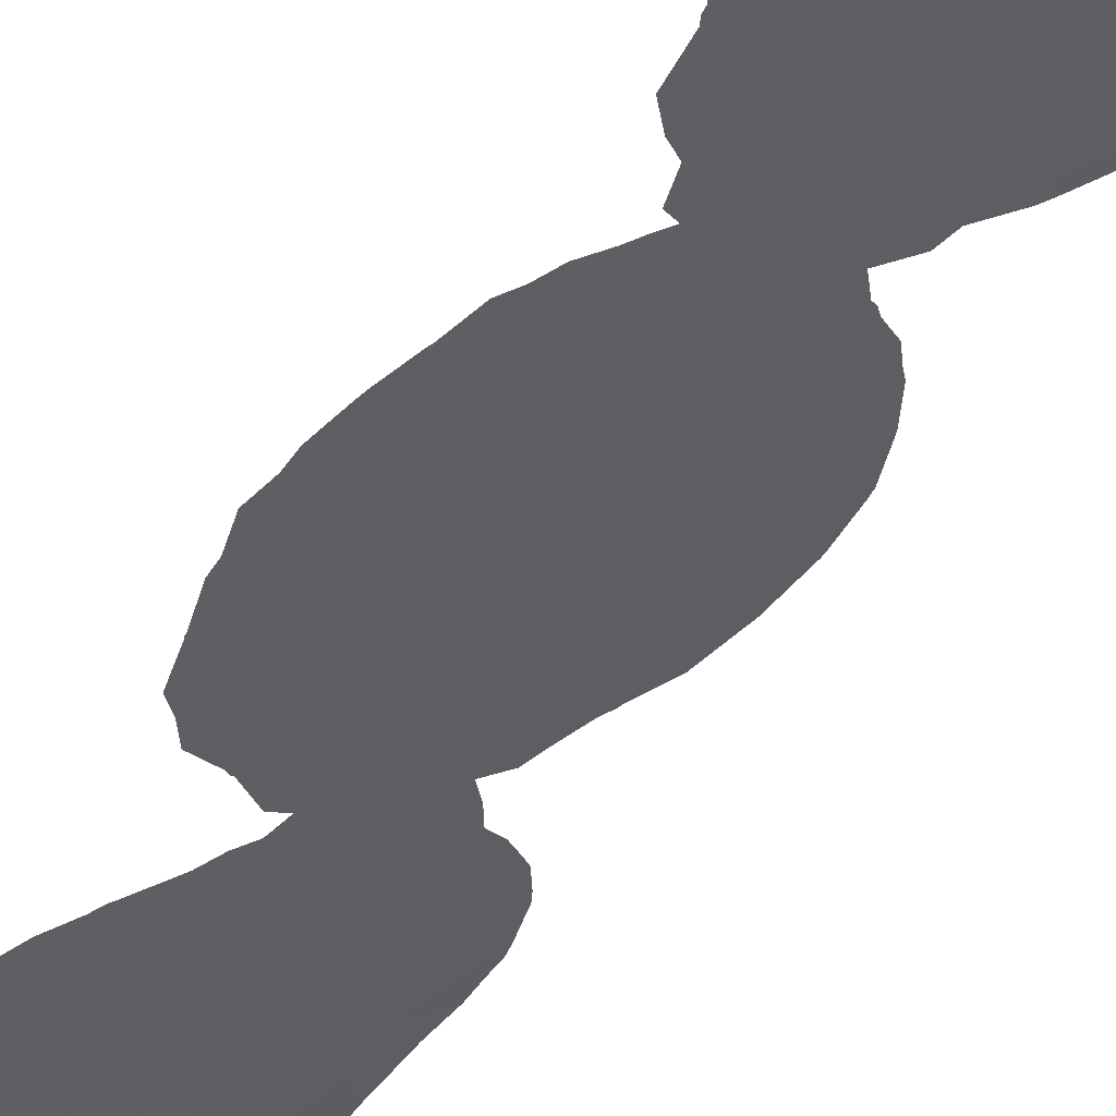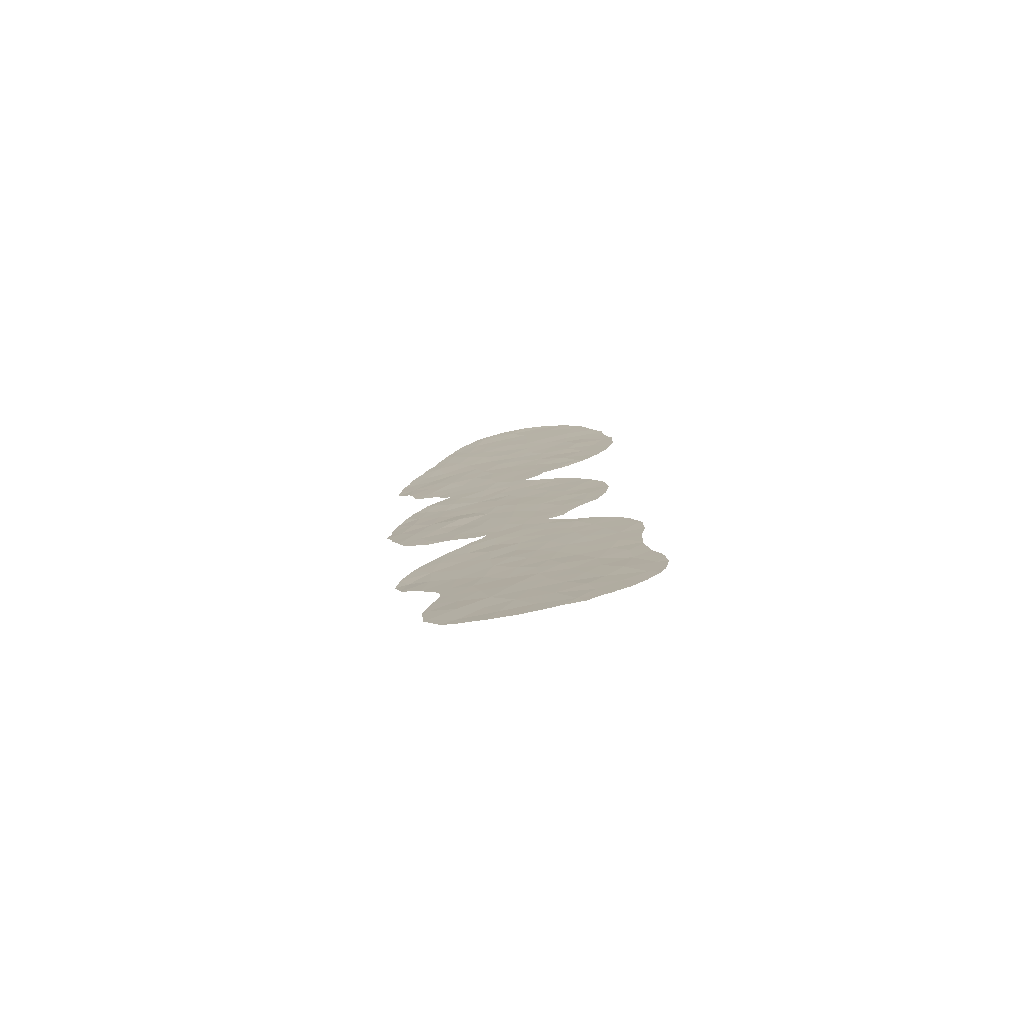
<metadata>
{"format":"obj","ext":"obj","renderer":"f3d","projection":"perspective","resolution":1024,"background":"white","views":[{"elev":-54.7,"azim":-35.3,"up":"+Y"},{"elev":-78.3,"azim":45.6,"up":"+Z"}]}
</metadata>
<code>
v -53.12 23.05 -26.27
v -57.77 20.17 -4.856
v -56.17 21.2 -6.116
v -61.84 17.58 19.06
v -62.19 17.51 1.379
v -54.58 21.93 23.55
v -54.52 21.93 25.55
v -55.91 21 26.15
v -60.14 18.71 10.18
v -61.44 17.97 4.983
v -60.2 18.73 3.745
v -50.66 24.87 21.49
v -57.87 20.16 5.62
v -51.23 24.42 19.84
v -52.01 23.85 21.39
v -53.87 22.77 -10.27
v -55.38 21.72 -11.06
v -53.67 22.74 17.94
v -50.97 24.71 16.06
v -58.31 19.44 -27.88
v -52.68 23.59 1.222
v -55.24 21.87 2.059
v -58.44 19.66 13.64
v -61.32 17.95 11.93
v -52.65 23.61 -0.2191
v -52.54 23.71 -1.857
v -51.57 24.39 -16.17
v -56.21 20.76 -30.6
v -53.59 22.62 -28.63
v -50.27 25.23 18.09
v -51.92 23.95 18.09
v -61.55 17.93 -17.12
v -55.82 21.35 -16.68
v -59.62 18.98 -11.77
v -53.04 22.95 26.32
v -58.09 19.91 -10.76
v -51.59 24.04 24.86
v -51.86 23.92 22.98
v -50.33 25.07 23.28
v -49.44 25.87 16.67
v -55.45 21.55 -20.04
v -57.15 20.57 -3.068
v -56.76 20.71 -18.32
v -49.3 25.96 -26.56
v -50.01 25.24 24.92
v -57.06 20.53 13.77
v -54.62 21.98 21.41
v -58.2 19.48 -30.35
v -56.98 20.31 -28.89
v -52.4 23.79 -12.85
v -58.28 19.81 -12.78
v -56.94 20.63 -13.94
v -56.86 20.76 -11.94
v -61.45 17.85 16.97
v -50.3 25.3 -17.18
v -59.93 18.48 25.14
v -57.04 20.56 -16.08
v -54.15 22.48 11.87
v -55.65 21.51 10.79
v -52.43 23.75 -19.37
v -61.58 17.79 13.99
v -49.19 26.16 -13.09
v -55.7 21.45 12.85
v -60.02 18.67 13.78
v -52.08 23.73 -27.68
v -59.26 19.31 2.422
v -50.64 25.08 -10.1
v -49.83 25.69 -11.3
v -52.37 23.67 14.49
v -50.45 24.96 -29.45
v -54.02 22.67 0.6755
v -54.17 22.47 13.82
v -52.9 23.42 -16.06
v -49.55 25.74 19.9
v -60.56 18.32 18.86
v -55.7 21.53 -2.428
v -54.82 21.84 -26.5
v -49.84 25.63 -22.4
v -60.42 18.25 23.2
v -55.84 21.41 7.072
v -60.96 18.2 6.613
v -53.16 22.92 24.37
v -53.02 23.16 20.12
v -54.5 22.33 4.045
v -58.78 19.31 -23.86
v -57.27 20.23 -24.38
v -51.34 24.56 -11.4
v -59.29 19.24 7.054
v -50.79 24.96 -13.08
v -56.58 20.94 -8.15
v -58.3 19.41 27.47
v -59.5 18.84 21.36
v -59.8 18.61 -26.57
v -58.96 19.28 -21.74
v -55.31 21.76 -9.176
v -57.77 20.18 -6.97
v -55.22 21.84 -7.441
v -60.29 18.6 -2.589
v -58.72 19.63 -2.954
v -53.61 22.48 29.46
v -55.57 21.59 -14.89
v -52.23 23.9 -9.669
v -51.28 24.6 0.8709
v -61.89 17.66 -2.294
v -51.23 24.45 -26.29
v -53.22 22.95 22.38
v -52.97 23.4 -3.466
v -52.59 23.57 11.16
v -58.11 20.01 1.886
v -59.58 18.68 26.56
v -58.81 19.19 23.21
v -54.04 22.65 -1.617
v -62.75 17.12 15.34
v -57.63 19.75 29.44
v -61.43 17.93 -4.261
v -56.13 20.98 22.5
v -60.83 18.3 -0.3449
v -53.41 23.04 -17.7
v -48.8 26.42 -24.36
v -51.48 24.39 -21.25
v -57.77 19.98 -22.58
v -62.81 17.16 -3.929
v -55.57 21.09 29.3
v -52.92 23.35 12.84
v -53.2 23.24 -5.654
v -54.44 22.33 -16.16
v -53.93 22.74 -7.058
v -55.17 21.38 -32.25
v -58.8 19.34 19.52
v -53.35 23.09 5.745
v -59.3 19.29 0.7486
v -50.59 24.9 -28.06
v -55.89 21.31 15.15
v -54.43 22.4 -3.894
v -56.05 21.13 -22.37
v -56.72 20.51 -26.69
v -57.36 20.46 -1.304
v -49.92 25.57 -20.29
v -57.24 20.41 11.77
v -59.85 18.84 -13.72
v -53.96 22.48 -24.56
v -56.02 20.96 24.58
v -61.79 17.76 3.215
v -52.59 23.53 16.45
v -53.49 23.03 2.435
v -52.87 23.03 27.91
v -51.16 24.31 26.79
v -59.24 19.27 8.664
v -56.84 20.71 9.7
v -54.03 22.56 9.872
v -53.19 23.11 -21.2
v -57.98 20.1 3.976
v -54.37 22.22 -22.86
v -57.15 20.39 19.11
v -53.94 22.71 -12.18
v -53.9 22.61 15.77
v -56.68 20.72 17.18
v -58.55 19.63 -17.14
v -58.38 19.77 9.973
v -57.56 20.29 7.818
v -59.8 18.56 -28.67
v -56.61 20.51 27.54
v -61.1 17.88 21.29
v -53.89 22.77 -8.477
v -56.05 21.32 3.945
v -60.26 18.6 -18.14
v -55.98 21.12 20.33
v -62.94 17.01 17.55
v -52.69 23.59 -11.28
v -51.94 24.11 -17.6
v -50.15 25.42 -15.09
v -60.84 18.18 15.45
v -60.73 18.33 -6.093
v -50.53 25.07 13.85
v -51.76 24.23 2.443
v -53.8 22.78 -14.26
v -58.74 19.49 -19.36
v -62.84 17.17 -0.4177
v -59.06 19.35 -6.008
v -51.35 24.42 -23.35
v -52.81 23.37 -22.95
v -60.29 18.6 -15.79
v -55.45 21.53 18.45
v -57.52 19.96 25.61
v -55.48 21.3 -28.51
v -51.97 24.09 -14.62
v -51.75 23.95 -29.32
v -54.89 21.98 -18.04
v -60.55 18.51 1.858
v -59.75 18.96 -4.488
v -55.03 21.97 5.643
v -55.12 21.77 16.8
v -59.27 19.12 15.57
v -58.4 19.48 -25.78
v -52.64 23.62 4.137
v -58.02 20.08 0.2035
v -59.08 19.32 -1.044
v -50.77 24.94 -19.03
v -58.49 19.69 -14.95
v -54.74 22.18 -5.805
v -57.75 20.06 15.5
v -55.6 21.33 -24.6
v -51.51 24.32 12.49
v -59.18 19.25 11.93
v -52.11 23.83 -24.64
v -53.85 22.68 -19.53
v -52.57 23.26 -30.88
v -54.62 21.81 27.55
v -59.69 18.99 5.381
v -51.55 24.38 -2.935
v -54.5 22.13 19.57
v -56.7 20.83 -10.01
v -57.27 20.37 -20.71
v -57.67 19.96 21.36
v -55.54 21.63 -0.2718
v -50.35 25.15 -24.62
v -54.5 22.16 -21.21
v -51.29 24.56 -0.9484
v -55.41 21.7 -13.03
v -55.88 21.39 -4.36
v -56.7 20.89 5.289
v -58.21 19.74 17.35
v -55.75 21.44 8.706
v -54.51 21.93 -30.46
v -56.77 20.83 0.768
v -56.86 20.78 2.819
v -57.75 19.85 23.8
v -59.73 18.84 17.28
v -58.75 19.2 25.01
v -63.62 16.8 1.333
v -63.32 16.95 2.736
v -51.81 24.21 -4.735
v -52.08 24.02 -5.011
v -49.39 25.91 16.06
v -49.18 26.07 16.57
v -57.73 19.67 30.27
v -58.29 19.35 29.88
v -48.97 26.19 19.01
v -48.89 26.26 18.15
v -63.62 16.63 17.78
v -63.67 16.61 17.05
v -63.24 16.81 18.42
v -63.17 16.82 19.27
v -62.59 17.11 20.67
v -60.68 18.05 25.2
v -61.16 17.8 24.29
v -61.46 17.92 7.084
v -60.71 18.37 7.702
v -49.4 25.76 23.64
v -49.36 25.85 22.1
v -60.47 18.52 8.77
v -60.87 18.27 9.938
v -62.5 17.27 11.34
v -62.75 17.11 13.07
v -50.38 25.27 -9.929
v -49.73 25.76 -10.78
v -51.74 23.81 28.94
v -51.84 23.74 29.01
v -51.6 24.38 -9.044
v -50.77 24.99 -9.638
v -62.81 17.16 -3.992
v -62.85 17.14 -3.94
v -58.85 19.03 29.11
v -59.31 18.77 28.62
v -63.37 16.88 -2.368
v -63.42 16.86 -1.75
v -52.11 23.93 10.93
v -52.53 23.62 10.55
v -61.9 17.66 -18.58
v -61.82 17.69 -18.83
v -49.09 26.26 -16.65
v -49.06 26.28 -16.07
v -48.85 26.45 -14.75
v -51.66 23.87 28.81
v -50.66 24.68 27.36
v -49.17 26.07 17.06
v -61.87 17.7 6.341
v -62.35 17.45 5.807
v -61.63 17.8 10.44
v -54.37 22.36 7.499
v -55.08 21.89 8.286
v -49 26.32 -12.58
v -49.47 25.97 -11.2
v -58.38 19.33 -31.28
v -59.08 18.95 -30.56
v -48.86 26.27 20.03
v -52.46 23.77 -8.671
v -62.05 17.59 -15.61
v -61.42 17.93 -14.02
v -59.8 18.66 -24.87
v -59.9 18.58 -25.44
v -60.15 18.42 -26.41
v -48.88 26.42 -13.79
v -49.52 25.81 15.15
v -59.63 18.97 -11.51
v -58.55 19.63 -10.44
v -59.85 18.89 8.503
v -60.34 18.6 8.081
v -61.42 17.93 -14.01
v -62.33 17.42 -5.513
v -51.34 24.47 11.75
v -52.93 23.45 -6.737
v -53.75 22.87 -7.154
v -53.04 22.84 30.17
v -59.54 18.92 -22.18
v -60.49 18.4 -20.6
v -53.01 23.39 -7.927
v -56.71 20.33 -32.14
v -55.73 20.99 -32.29
v -49.17 26.19 -18.63
v -49.18 26.19 -18.29
v -54.21 21.99 30.62
v -54.59 21.72 30.74
v -48.37 26.77 -23.08
v -48.44 26.73 -22.51
v -60.97 18.2 -6.984
v -61.66 17.8 -6.136
v -63.84 16.65 -0.4922
v -49.48 25.78 -28.62
v -49.7 25.59 -28.94
v -53.83 22.73 7.119
v -52.84 23.44 6.53
v -52.25 23.87 5.848
v -50.04 25.5 0.1695
v -50.29 25.31 -1.753
v -54.02 22.57 9.003
v -53.79 22.73 9.762
v -62.86 17.13 -3.847
v -54.12 22.53 7.387
v -51.88 24.14 5.461
v -49.32 25.91 -28.25
v -49.94 25.29 25.03
v -50.38 24.91 26.57
v -56.22 20.62 30.78
v -56.6 20.38 30.65
v -63.24 16.99 3.031
v -48.86 26.43 -13.09
v -48.88 26.4 -21.05
v -52.62 23.65 -6.044
v -60.01 18.75 -12.01
v -60.76 18.32 -12.84
v -62.74 17.22 4.492
v -62.81 17.18 4.356
v -51.71 24.28 -4.521
v -55.19 21.35 -32.39
v -55.08 21.43 -32.37
v -59.82 18.54 -29.06
v -60.16 18.4 -26.79
v -60 18.45 -28.45
v -59.77 18.53 27.77
v -50.11 25.39 13.66
v -50.38 25.18 13.33
v -58.1 19.92 -9.752
v -48.52 26.61 -26.24
v -48.72 26.42 -27.05
v -50.39 25.24 -2.028
v -50.86 24.89 -3.511
v -49.91 25.32 24.85
v -49.24 25.95 21.75
v -59.99 18.46 -28.73
v -50.18 25.17 -29.77
v -50.81 24.65 -30.39
v -57.55 20.29 -9.306
v -61.36 17.72 23.1
v -59.8 18.88 -11.66
v -60.67 18.3 -20.38
v -63.83 16.53 16.05
v -62.95 16.99 13.57
v -63.94 16.49 14.85
v -62.32 17.46 -17.26
v -49.2 25.98 21.31
v -49.98 25.48 14.38
v -62.08 17.58 -15.8
v -60.62 18.33 -20.43
v -63.61 16.8 0.5732
v -59.36 19.14 -7.565
v -59.49 19.06 -7.541
v -59.71 18.72 -24.57
v -59.4 18.96 -23.4
v -58.04 19.97 -8.522
v -57.33 20.44 -8.497
v -48.28 26.86 -24.26
v -48.33 26.8 -24.9
v -53.66 22.44 -32.15
v -53.28 22.71 -32.01
v -50.94 24.75 12.24
v -62.27 17.26 21.13
v -61.83 17.46 22.52
v -57.11 20.09 -31.9
v -59.67 18.95 -7.414
v -51.13 24.39 -30.74
v -50.19 25.39 2.017
v -50.25 25.34 2.362
v -50.93 24.82 3.918
v -51.03 24.75 4.111
v -48.96 26.34 -20.52
v -49.15 26.2 -18.99
v -51.41 24.17 -30.94
v -52.19 23.52 -31.81
v -50.03 25.51 0.334
v -62.9 17.02 13.3
v -54.7 21.71 -32.3
v -60.6 18.08 25.73
v -60.05 18.39 27.09
v -60.22 18.3 26.57
f 3 220 2
f 5 231 230
f 7 8 142
f 136 194 20
f 22 71 145
f 30 31 19
f 168 54 4
f 107 125 233
f 107 233 232
f 40 234 235
f 45 37 39
f 37 38 39
f 30 19 40
f 139 46 23
f 51 52 53
f 198 55 170
f 55 27 170
f 114 236 237
f 59 149 223
f 58 63 59
f 46 63 133
f 172 61 64
f 65 105 1
f 12 39 38
f 74 30 239
f 74 239 238
f 168 240 241
f 168 4 243
f 168 243 242
f 4 244 243
f 137 42 76
f 77 185 29
f 15 12 38
f 79 56 245
f 79 245 246
f 61 24 64
f 204 9 159
f 81 248 247
f 204 139 23
f 37 82 38
f 39 250 249
f 14 83 31
f 87 68 67
f 9 252 251
f 24 254 253
f 62 68 89
f 92 79 163
f 67 68 256
f 67 256 255
f 100 146 257
f 100 257 258
f 33 101 57
f 102 67 260
f 102 260 259
f 67 255 260
f 13 88 209
f 122 262 261
f 114 237 263
f 91 114 263
f 91 263 264
f 93 161 20
f 104 178 266
f 104 266 265
f 44 216 105
f 6 47 106
f 108 268 267
f 56 79 111
f 215 112 71
f 166 32 269
f 166 269 270
f 48 28 49
f 104 115 98
f 116 6 142
f 171 55 271
f 171 271 272
f 171 272 273
f 147 275 274
f 30 40 276
f 30 276 239
f 10 81 277
f 10 277 278
f 116 227 214
f 24 253 279
f 9 24 279
f 9 279 252
f 16 155 169
f 223 80 280
f 223 280 281
f 118 60 170
f 172 113 61
f 216 44 119
f 176 50 155
f 81 247 277
f 7 208 8
f 69 144 156
f 103 25 218
f 68 62 282
f 68 282 283
f 42 220 76
f 146 208 35
f 48 285 284
f 112 25 71
f 52 101 219
f 166 177 158
f 94 213 177
f 74 238 286
f 94 121 213
f 122 115 104
f 24 9 204
f 16 95 17
f 95 90 212
f 65 1 29
f 102 259 287
f 97 95 164
f 3 90 97
f 175 21 103
f 151 153 181
f 25 21 71
f 166 158 182
f 182 289 288
f 93 194 290
f 93 290 291
f 93 291 292
f 62 171 273
f 62 273 293
f 40 19 294
f 40 294 234
f 19 69 174
f 41 43 213
f 90 95 97
f 14 74 12
f 34 36 296
f 34 296 295
f 88 148 297
f 88 297 298
f 214 227 111
f 91 110 229
f 183 157 192
f 182 140 299
f 182 299 289
f 115 122 261
f 115 261 300
f 1 141 77
f 203 108 267
f 203 267 301
f 18 144 31
f 50 176 186
f 125 127 303
f 125 303 302
f 100 258 304
f 94 306 305
f 89 186 171
f 127 164 307
f 127 307 303
f 2 96 3
f 99 2 42
f 128 28 308
f 128 308 309
f 55 198 310
f 55 310 311
f 55 311 271
f 123 100 312
f 123 312 313
f 78 119 314
f 78 314 315
f 101 33 126
f 16 102 164
f 28 128 224
f 88 81 209
f 60 206 151
f 173 317 316
f 178 104 117
f 104 98 117
f 82 7 6
f 222 129 228
f 178 318 266
f 40 235 276
f 132 70 320
f 132 320 319
f 227 116 142
f 130 322 321
f 37 35 82
f 35 7 82
f 35 37 147
f 116 47 6
f 129 75 228
f 32 166 182
f 147 37 45
f 112 107 26
f 142 8 184
f 66 189 131
f 130 323 322
f 126 33 188
f 176 101 126
f 130 191 84
f 133 63 72
f 173 179 190
f 2 99 190
f 68 87 89
f 87 50 89
f 218 325 324
f 150 326 327
f 63 58 72
f 73 27 186
f 220 42 2
f 125 107 134
f 107 112 134
f 112 76 134
f 219 17 53
f 75 129 92
f 227 142 184
f 129 214 92
f 214 111 92
f 92 111 79
f 65 29 187
f 18 192 156
f 64 23 193
f 148 9 251
f 148 251 297
f 122 328 262
f 85 86 121
f 66 152 11
f 191 130 321
f 191 321 329
f 130 195 330
f 130 330 323
f 175 195 145
f 186 176 73
f 126 118 73
f 118 170 73
f 86 194 136
f 1 77 29
f 102 169 87
f 44 132 319
f 44 319 331
f 65 187 132
f 47 83 106
f 83 15 106
f 38 106 15
f 82 6 106
f 106 38 82
f 83 14 15
f 147 45 332
f 147 332 333
f 147 333 275
f 71 22 215
f 8 208 162
f 114 123 334
f 114 334 335
f 83 211 18
f 74 14 30
f 14 31 30
f 178 117 5
f 10 209 81
f 5 143 336
f 5 336 231
f 62 337 282
f 131 196 109
f 99 42 137
f 117 98 197
f 131 117 197
f 98 99 197
f 99 137 197
f 137 196 197
f 78 315 338
f 125 302 339
f 108 203 124
f 140 34 340
f 140 340 341
f 51 34 140
f 140 199 51
f 57 52 199
f 52 51 199
f 57 199 158
f 69 72 124
f 72 58 124
f 58 108 124
f 97 164 127
f 143 10 342
f 143 342 343
f 10 278 342
f 143 343 336
f 89 50 186
f 210 107 232
f 210 232 344
f 128 309 345
f 128 345 346
f 220 134 76
f 200 220 3
f 46 133 201
f 135 86 202
f 213 121 135
f 121 86 135
f 48 161 347
f 48 347 285
f 194 93 20
f 161 93 348
f 161 348 349
f 49 136 20
f 20 48 49
f 141 202 77
f 215 22 225
f 196 137 225
f 91 264 350
f 114 91 162
f 120 198 60
f 198 170 60
f 174 352 351
f 142 6 7
f 10 143 11
f 12 15 14
f 17 155 16
f 93 292 348
f 22 145 84
f 7 35 208
f 218 25 26
f 35 147 146
f 146 147 274
f 146 274 257
f 36 353 296
f 44 355 354
f 149 159 160
f 150 58 59
f 63 46 139
f 151 120 60
f 120 151 181
f 167 211 47
f 211 183 18
f 171 62 89
f 209 152 13
f 155 17 219
f 69 156 72
f 133 157 201
f 168 242 240
f 9 148 159
f 204 159 139
f 210 357 356
f 45 39 249
f 45 249 358
f 39 12 359
f 39 359 250
f 161 349 360
f 70 362 361
f 70 361 320
f 211 83 47
f 36 212 363
f 36 363 353
f 8 162 184
f 163 75 92
f 95 16 164
f 179 96 2
f 29 185 224
f 100 208 146
f 160 88 13
f 161 48 20
f 44 105 132
f 66 109 152
f 221 13 152
f 22 84 165
f 79 246 364
f 34 365 340
f 166 270 366
f 28 185 49
f 116 167 47
f 113 168 241
f 113 241 367
f 168 113 54
f 16 169 102
f 155 50 169
f 117 189 5
f 113 369 368
f 113 367 369
f 32 370 269
f 73 170 27
f 55 171 27
f 167 116 214
f 101 176 219
f 74 286 371
f 4 75 163
f 19 144 69
f 18 156 144
f 173 115 300
f 173 300 317
f 174 351 372
f 21 25 103
f 32 373 370
f 177 166 366
f 177 366 374
f 158 177 43
f 94 177 374
f 94 374 306
f 177 213 43
f 178 375 318
f 178 5 230
f 178 230 375
f 96 179 377
f 96 377 376
f 122 104 265
f 122 265 328
f 64 204 23
f 181 153 141
f 85 379 378
f 96 376 380
f 90 96 380
f 90 380 381
f 180 120 181
f 123 313 334
f 21 145 71
f 32 182 288
f 32 288 373
f 119 78 216
f 180 78 120
f 119 382 314
f 119 383 382
f 19 174 372
f 19 372 294
f 154 183 167
f 207 224 384
f 207 384 385
f 12 74 371
f 12 371 359
f 18 183 192
f 183 154 157
f 192 157 133
f 140 182 199
f 105 205 1
f 181 141 205
f 1 205 141
f 203 301 386
f 129 222 154
f 144 19 31
f 49 185 136
f 171 186 27
f 96 90 3
f 4 163 387
f 4 387 244
f 163 79 364
f 163 364 388
f 164 102 287
f 164 287 307
f 48 284 389
f 28 48 389
f 28 389 308
f 34 295 365
f 173 316 390
f 132 187 70
f 70 187 391
f 70 391 362
f 44 331 355
f 153 151 217
f 118 188 206
f 43 188 33
f 5 189 143
f 25 112 26
f 189 117 131
f 126 188 118
f 115 173 190
f 179 173 390
f 179 390 377
f 190 179 2
f 98 190 99
f 190 98 115
f 175 103 392
f 175 392 393
f 175 393 394
f 187 29 207
f 54 172 228
f 192 133 156
f 72 156 133
f 172 64 193
f 228 193 222
f 85 194 86
f 84 195 130
f 195 395 330
f 152 209 11
f 80 191 329
f 80 329 280
f 21 175 145
f 195 175 394
f 195 394 395
f 145 195 84
f 191 80 221
f 176 126 73
f 207 29 224
f 50 87 169
f 87 67 102
f 105 65 132
f 80 13 221
f 114 335 236
f 196 225 109
f 189 11 143
f 11 189 66
f 62 293 337
f 131 109 66
f 197 196 131
f 138 78 338
f 138 338 396
f 138 396 397
f 198 138 397
f 198 397 310
f 198 120 138
f 125 339 233
f 148 88 160
f 140 341 299
f 158 43 57
f 199 182 158
f 125 200 127
f 97 200 3
f 200 97 127
f 163 388 387
f 200 125 134
f 193 23 201
f 108 150 327
f 108 327 268
f 58 150 108
f 135 202 153
f 161 360 347
f 202 136 77
f 136 202 86
f 153 202 141
f 174 203 386
f 174 386 352
f 59 223 150
f 203 69 124
f 24 204 64
f 218 210 356
f 218 356 325
f 150 223 281
f 150 281 326
f 181 205 180
f 36 34 51
f 81 88 298
f 81 298 248
f 41 206 188
f 206 41 217
f 187 207 398
f 187 398 391
f 53 17 212
f 207 399 398
f 209 10 11
f 120 78 138
f 218 26 210
f 107 210 26
f 148 160 159
f 210 344 357
f 45 358 332
f 162 91 184
f 105 216 205
f 216 180 205
f 119 44 354
f 119 354 383
f 41 188 43
f 118 206 60
f 211 167 183
f 207 385 399
f 23 46 201
f 203 174 69
f 53 52 219
f 57 101 52
f 95 212 17
f 212 90 381
f 212 381 363
f 167 214 154
f 214 129 154
f 112 215 76
f 215 137 76
f 123 114 162
f 213 135 41
f 63 139 59
f 206 217 151
f 216 78 180
f 153 217 135
f 41 135 217
f 103 400 392
f 36 51 53
f 53 212 36
f 208 123 162
f 103 218 324
f 103 324 400
f 208 100 123
f 149 59 139
f 149 139 159
f 155 219 176
f 57 43 33
f 83 18 31
f 220 200 134
f 80 223 160
f 100 304 312
f 24 61 401
f 24 401 254
f 61 113 368
f 61 368 401
f 194 85 378
f 194 378 290
f 160 13 80
f 85 94 305
f 85 305 379
f 157 222 201
f 121 94 85
f 222 157 154
f 185 77 136
f 165 84 191
f 222 193 201
f 224 128 402
f 224 402 384
f 128 346 402
f 223 149 160
f 221 165 191
f 56 403 245
f 110 56 229
f 224 185 28
f 225 137 215
f 225 226 109
f 226 152 109
f 22 226 225
f 110 91 350
f 110 350 404
f 68 283 256
f 22 165 226
f 54 113 172
f 111 227 229
f 193 228 172
f 56 110 405
f 56 405 403
f 110 404 405
f 75 4 54
f 184 229 227
f 165 152 226
f 152 165 221
f 228 75 54
f 91 229 184
f 111 229 56

</code>
